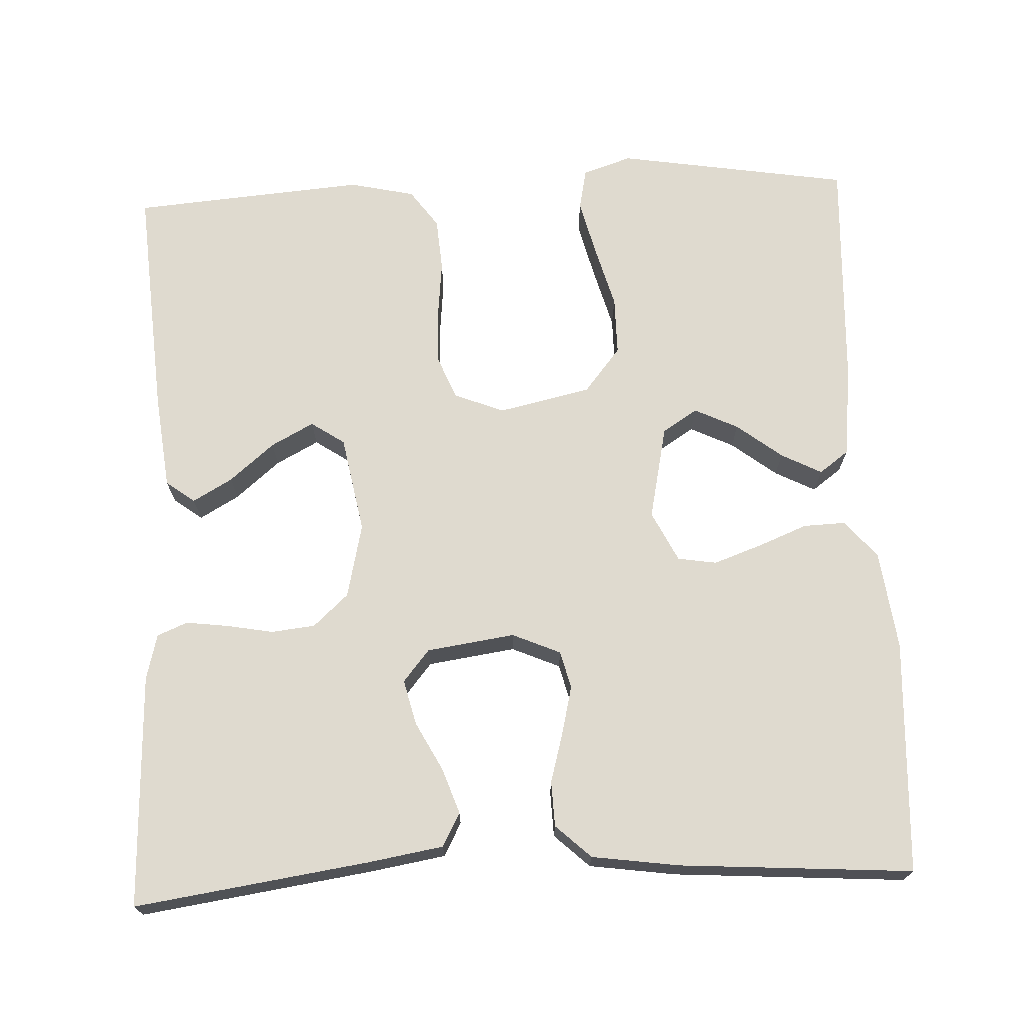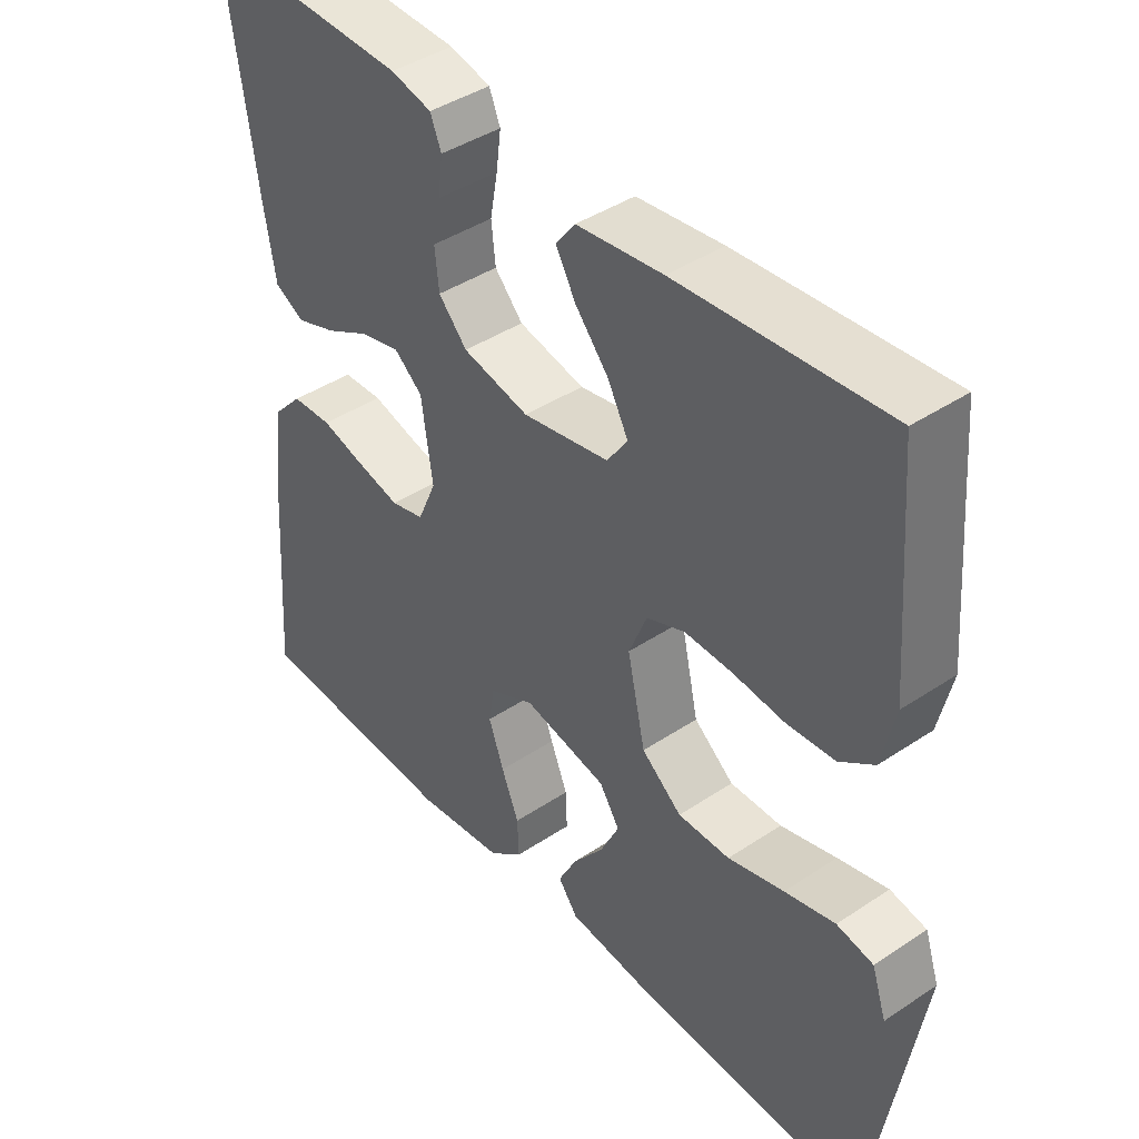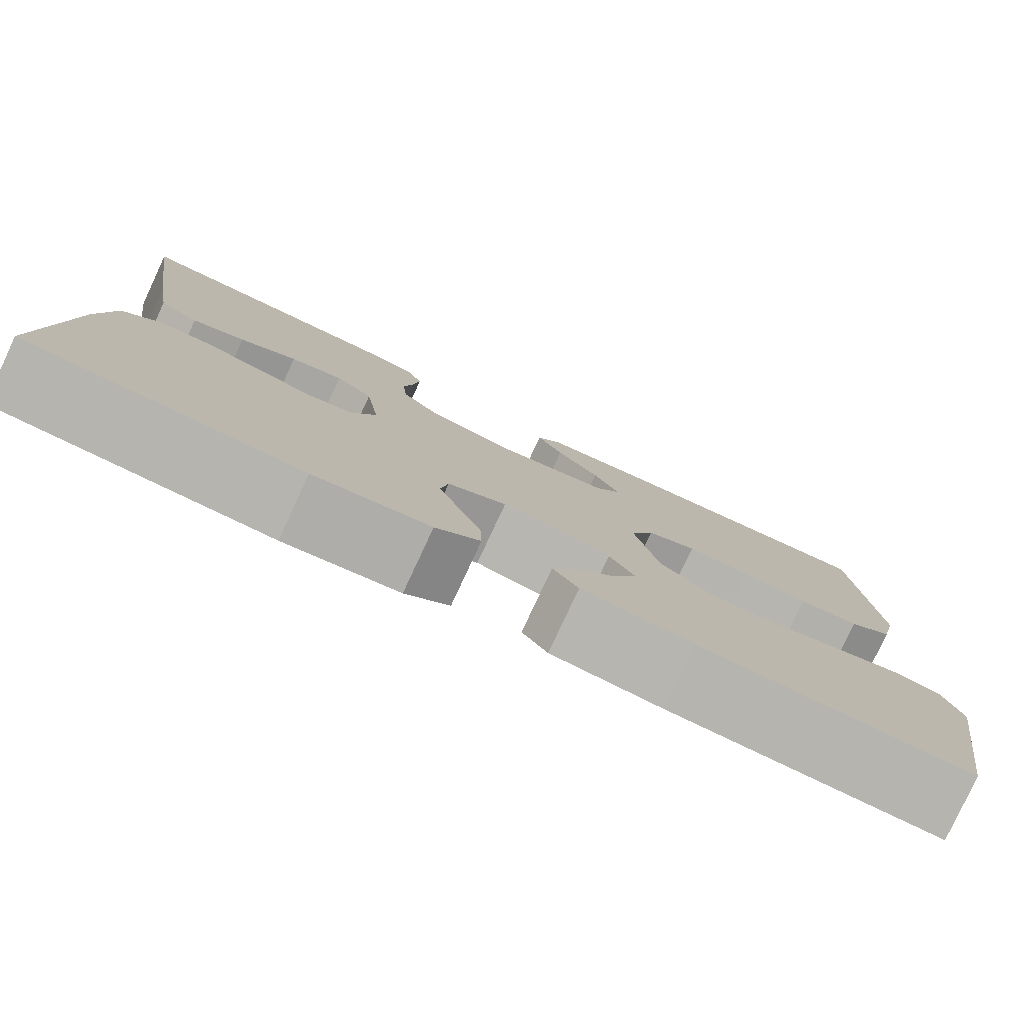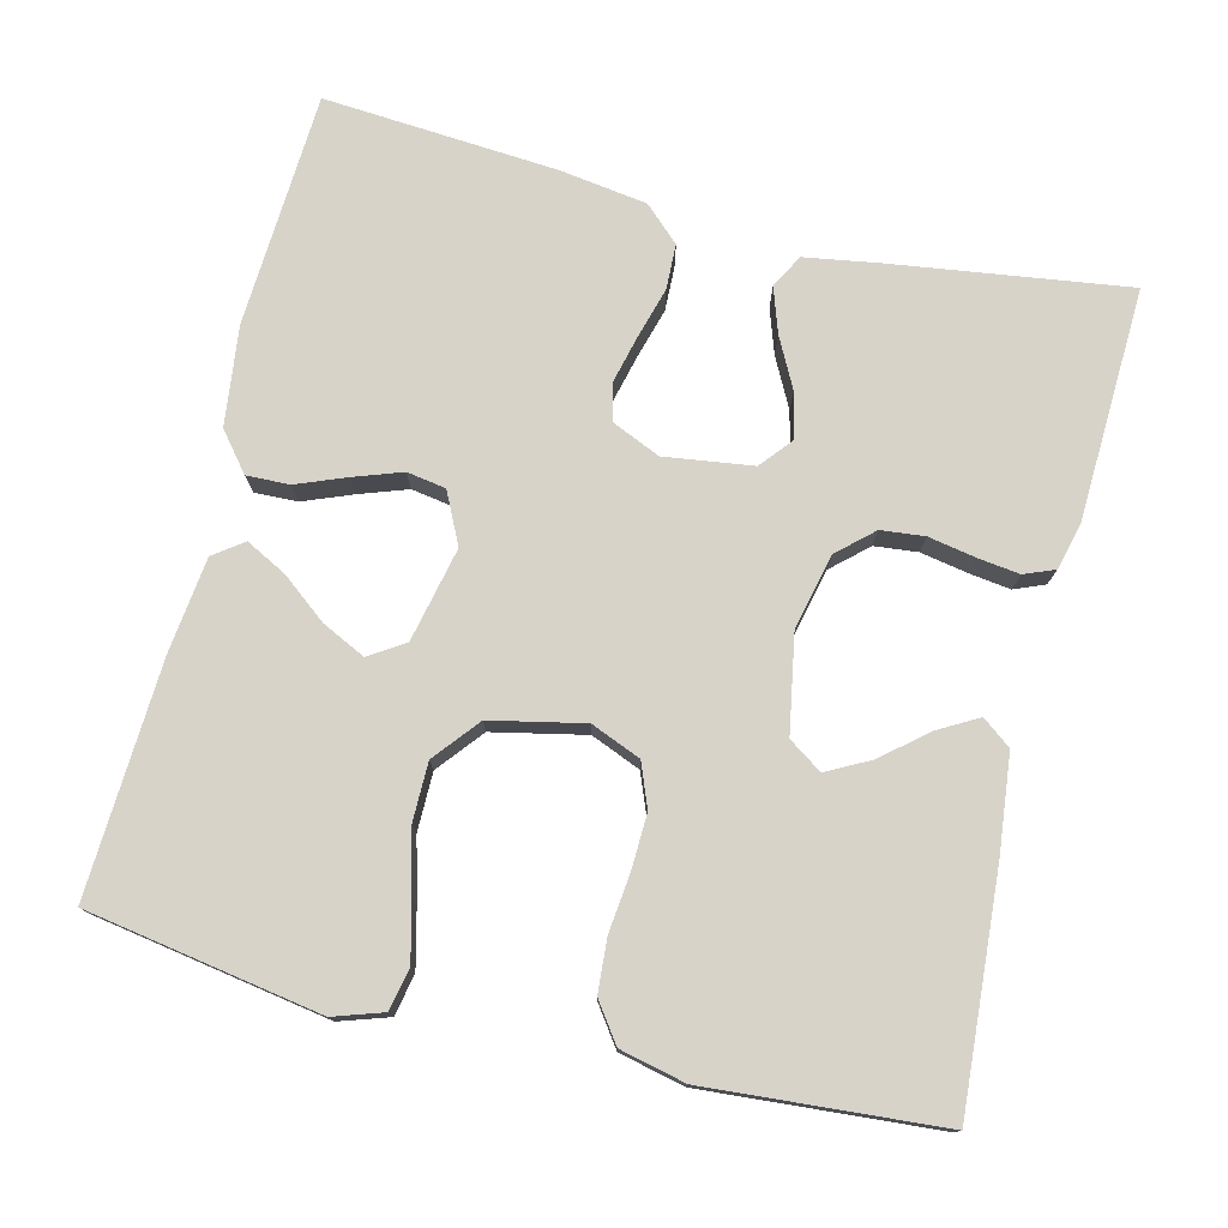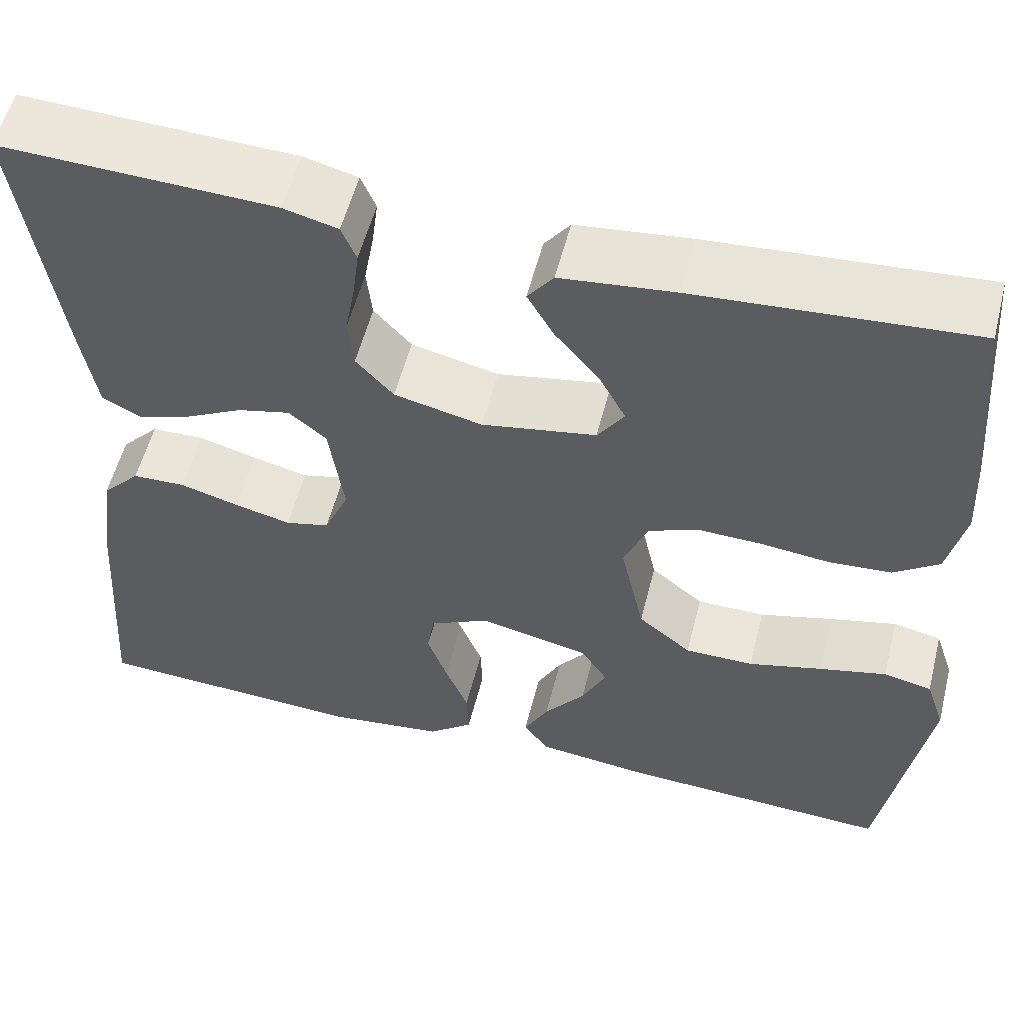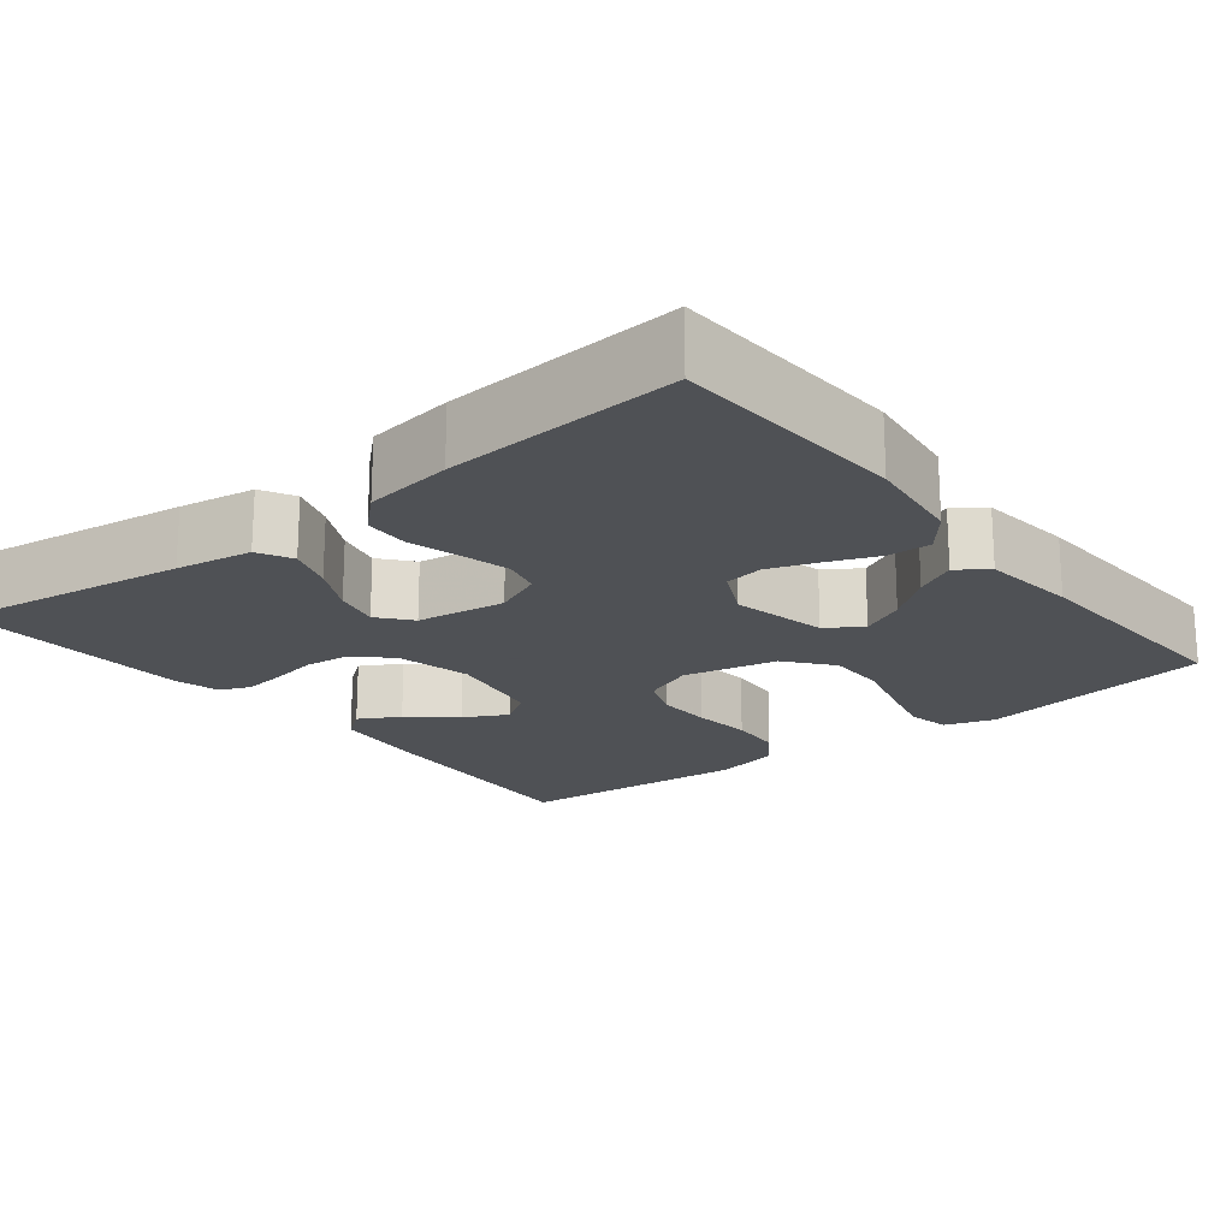
<metadata>
{"format":"obj","ext":"obj","renderer":"f3d","projection":"perspective","resolution":1024,"background":"white","views":[{"elev":70.6,"azim":87.4,"up":"+Y"},{"elev":42.0,"azim":-128.7,"up":"+Z"},{"elev":-79.9,"azim":155.0,"up":"+Z"},{"elev":76.4,"azim":-76.0,"up":"+Y"},{"elev":55.6,"azim":-165.8,"up":"+Z"},{"elev":-19.5,"azim":128.4,"up":"+Y"}]}
</metadata>
<code>
v -0.5 0.07 -0.5
v -0.549 0.07 -0.2
v -0.528 0.07 -0.137
v -0.475 0.07 -0.126
v -0.402 0.07 -0.144
v -0.321 0.07 -0.166
v -0.246 0.07 -0.166
v -0.188 0.07 -0.119
v -0.162 0.07 0
v -0.188 0.07 0.064
v -0.243 0.07 0.086
v -0.313 0.07 0.084
v -0.388 0.07 0.076
v -0.456 0.07 0.081
v -0.505 0.07 0.116
v -0.524 0.07 0.2
v -0.5 0.07 0.5
v -0.2 0.07 0.478
v -0.076 0.07 0.464
v -0.048 0.07 0.427
v -0.077 0.07 0.376
v -0.125 0.07 0.319
v -0.154 0.07 0.264
v -0.125 0.07 0.221
v 0 0.07 0.198
v 0.096 0.07 0.22
v 0.137 0.07 0.265
v 0.143 0.07 0.321
v 0.132 0.07 0.381
v 0.125 0.07 0.435
v 0.141 0.07 0.474
v 0.2 0.07 0.489
v 0.5 0.07 0.5
v 0.457 0.07 0.2
v 0.441 0.07 0.103
v 0.398 0.07 0.08
v 0.34 0.07 0.1
v 0.277 0.07 0.133
v 0.219 0.07 0.147
v 0.178 0.07 0.113
v 0.162 0.07 0
v 0.189 0.07 -0.062
v 0.237 0.07 -0.074
v 0.299 0.07 -0.059
v 0.363 0.07 -0.041
v 0.421 0.07 -0.043
v 0.463 0.07 -0.088
v 0.479 0.07 -0.2
v 0.5 0.07 -0.5
v 0.2 0.07 -0.515
v 0.073 0.07 -0.499
v 0.024 0.07 -0.459
v 0.026 0.07 -0.404
v 0.051 0.07 -0.341
v 0.073 0.07 -0.279
v 0.065 0.07 -0.229
v 0 0.07 -0.197
v -0.121 0.07 -0.223
v -0.15 0.07 -0.268
v -0.123 0.07 -0.324
v -0.078 0.07 -0.382
v -0.051 0.07 -0.434
v -0.079 0.07 -0.472
v -0.2 0.07 -0.486
v -0.5 0 -0.5
v -0.549 0 -0.2
v -0.528 0 -0.137
v -0.475 0 -0.126
v -0.402 0 -0.144
v -0.321 0 -0.166
v -0.246 0 -0.166
v -0.188 0 -0.119
v -0.162 0 0
v -0.188 0 0.064
v -0.243 0 0.086
v -0.313 0 0.084
v -0.388 0 0.076
v -0.456 0 0.081
v -0.505 0 0.116
v -0.524 0 0.2
v -0.5 0 0.5
v -0.2 0 0.478
v -0.076 0 0.464
v -0.048 0 0.427
v -0.077 0 0.376
v -0.125 0 0.319
v -0.154 0 0.264
v -0.125 0 0.221
v 0 0 0.198
v 0.096 0 0.22
v 0.137 0 0.265
v 0.143 0 0.321
v 0.132 0 0.381
v 0.125 0 0.435
v 0.141 0 0.474
v 0.2 0 0.489
v 0.5 0 0.5
v 0.457 0 0.2
v 0.441 0 0.103
v 0.398 0 0.08
v 0.34 0 0.1
v 0.277 0 0.133
v 0.219 0 0.147
v 0.178 0 0.113
v 0.162 0 0
v 0.189 0 -0.062
v 0.237 0 -0.074
v 0.299 0 -0.059
v 0.363 0 -0.041
v 0.421 0 -0.043
v 0.463 0 -0.088
v 0.479 0 -0.2
v 0.5 0 -0.5
v 0.2 0 -0.515
v 0.073 0 -0.499
v 0.024 0 -0.459
v 0.026 0 -0.404
v 0.051 0 -0.341
v 0.073 0 -0.279
v 0.065 0 -0.229
v 0 0 -0.197
v -0.121 0 -0.223
v -0.15 0 -0.268
v -0.123 0 -0.324
v -0.078 0 -0.382
v -0.051 0 -0.434
v -0.079 0 -0.472
v -0.2 0 -0.486
f 60 61 62 63
f 59 60 63 64
f 51 52 53 54
f 51 54 55
f 50 51 55
f 49 50 55 56
f 47 48 49 56
f 44 45 46 47
f 43 44 47 56
f 35 36 37 38
f 35 38 39
f 34 35 39
f 33 34 39
f 32 33 39 40
f 28 29 30 31
f 28 31 32 40
f 19 20 21 22
f 19 22 23
f 18 19 23
f 17 18 23
f 16 17 23 24
f 12 13 14 15
f 11 12 15 16
f 10 11 16 24
f 3 4 5 6
f 1 2 3 6
f 59 64 1 6
f 58 59 6 7
f 57 58 7 8
f 42 43 56 57
f 41 42 57 8
f 27 28 40 41
f 26 27 41 8
f 25 26 8 9
f 9 10 24 25
f 127 126 125 124
f 128 127 124 123
f 118 117 116 115
f 119 118 115
f 119 115 114
f 120 119 114 113
f 120 113 112 111
f 111 110 109 108
f 120 111 108 107
f 102 101 100 99
f 103 102 99
f 103 99 98
f 103 98 97
f 104 103 97 96
f 95 94 93 92
f 104 96 95 92
f 86 85 84 83
f 87 86 83
f 87 83 82
f 87 82 81
f 88 87 81 80
f 79 78 77 76
f 80 79 76 75
f 88 80 75 74
f 70 69 68 67
f 70 67 66 65
f 70 65 128 123
f 71 70 123 122
f 72 71 122 121
f 121 120 107 106
f 72 121 106 105
f 105 104 92 91
f 72 105 91 90
f 73 72 90 89
f 89 88 74 73
f 1 65 66 2
f 2 66 67 3
f 3 67 68 4
f 4 68 69 5
f 5 69 70 6
f 6 70 71 7
f 7 71 72 8
f 8 72 73 9
f 9 73 74 10
f 10 74 75 11
f 11 75 76 12
f 12 76 77 13
f 13 77 78 14
f 14 78 79 15
f 15 79 80 16
f 16 80 81 17
f 17 81 82 18
f 18 82 83 19
f 19 83 84 20
f 20 84 85 21
f 21 85 86 22
f 22 86 87 23
f 23 87 88 24
f 24 88 89 25
f 25 89 90 26
f 26 90 91 27
f 27 91 92 28
f 28 92 93 29
f 29 93 94 30
f 30 94 95 31
f 31 95 96 32
f 32 96 97 33
f 33 97 98 34
f 34 98 99 35
f 35 99 100 36
f 36 100 101 37
f 37 101 102 38
f 38 102 103 39
f 39 103 104 40
f 40 104 105 41
f 41 105 106 42
f 42 106 107 43
f 43 107 108 44
f 44 108 109 45
f 45 109 110 46
f 46 110 111 47
f 47 111 112 48
f 48 112 113 49
f 49 113 114 50
f 50 114 115 51
f 51 115 116 52
f 52 116 117 53
f 53 117 118 54
f 54 118 119 55
f 55 119 120 56
f 56 120 121 57
f 57 121 122 58
f 58 122 123 59
f 59 123 124 60
f 60 124 125 61
f 61 125 126 62
f 62 126 127 63
f 63 127 128 64
f 64 128 65 1

</code>
